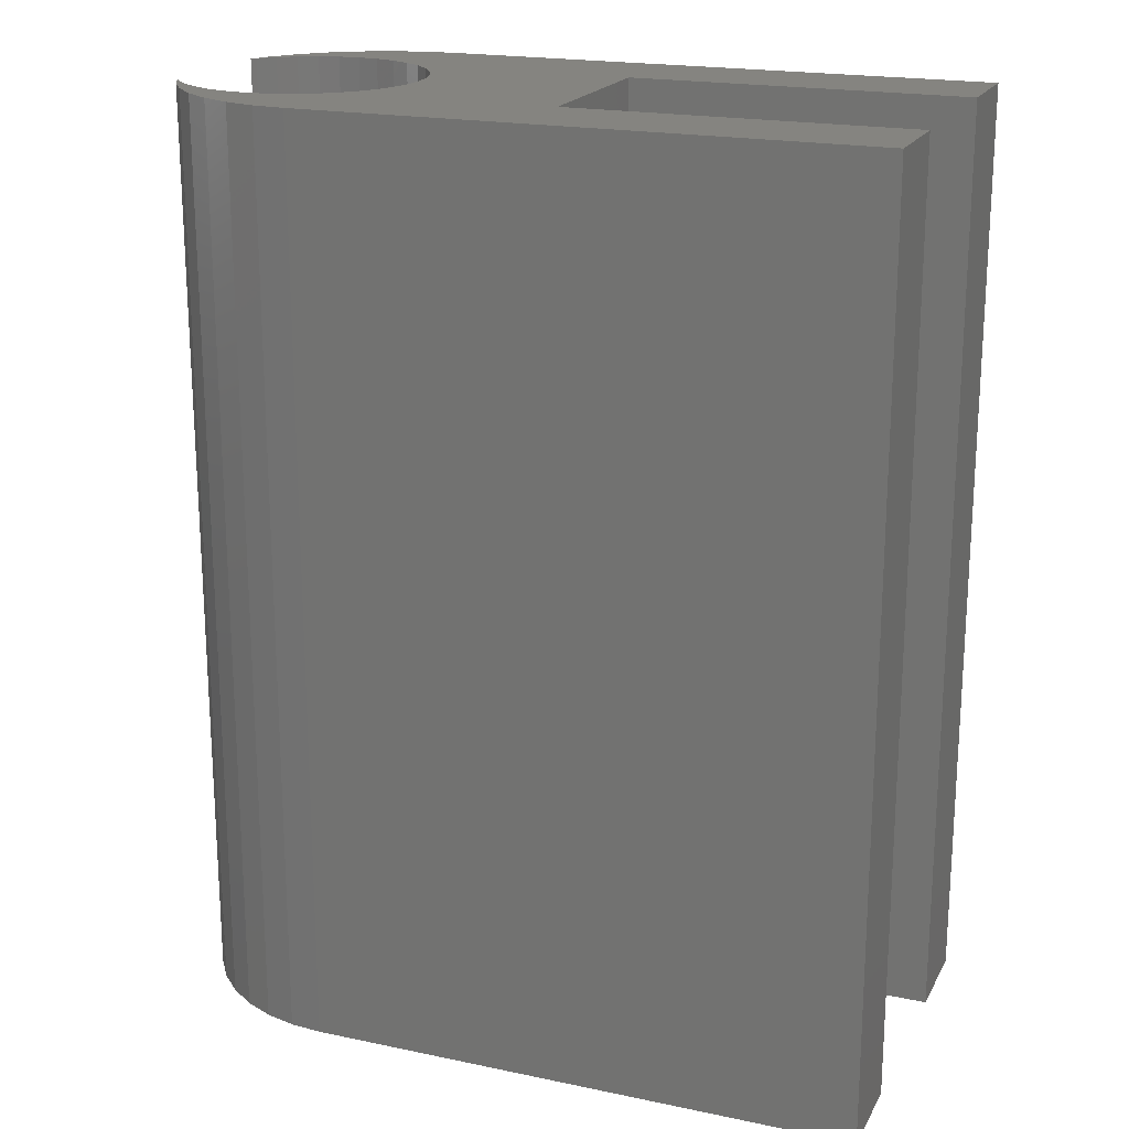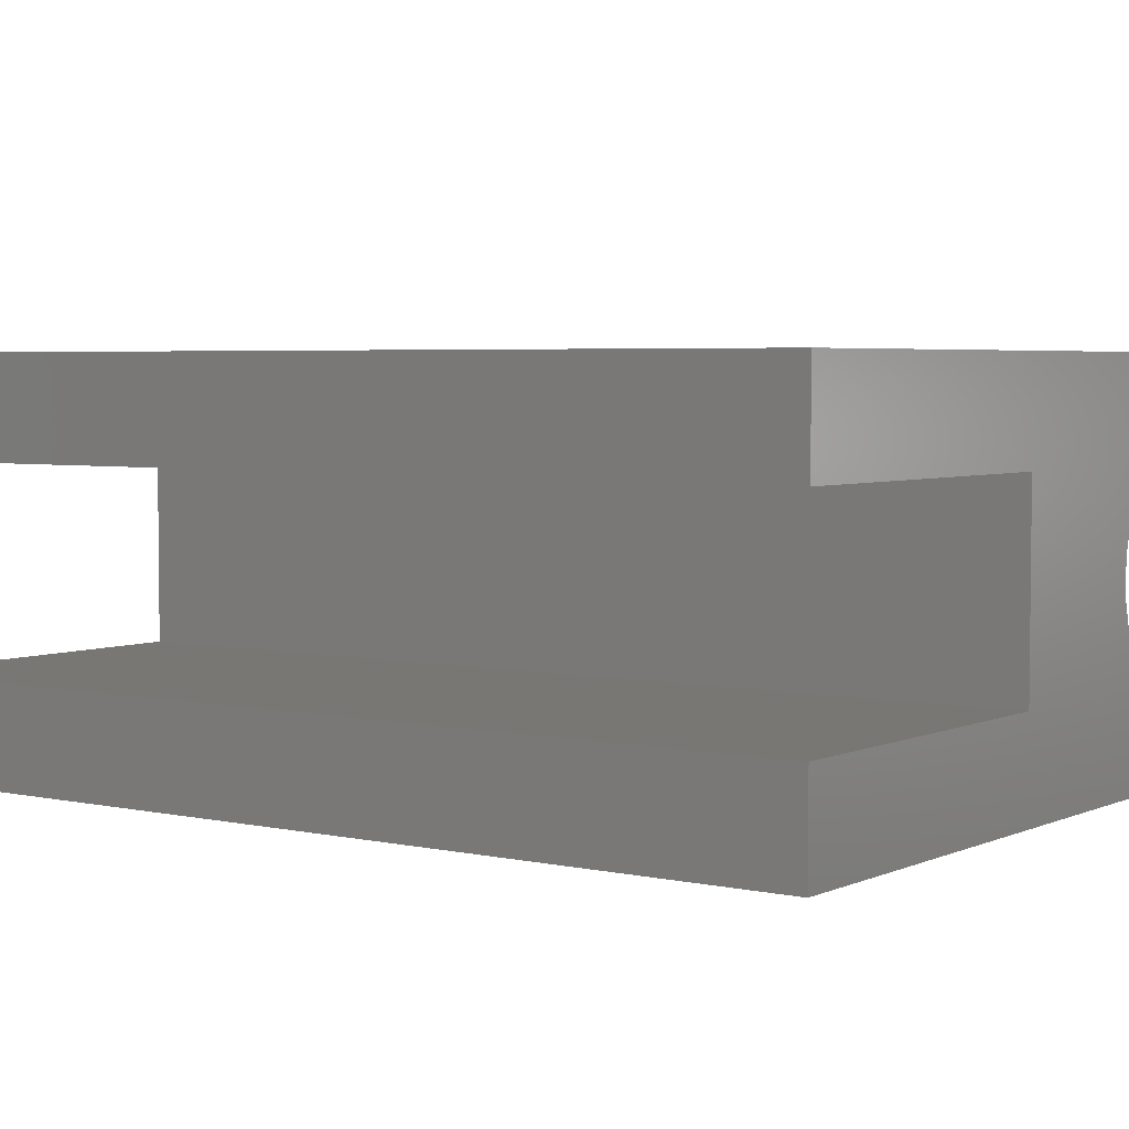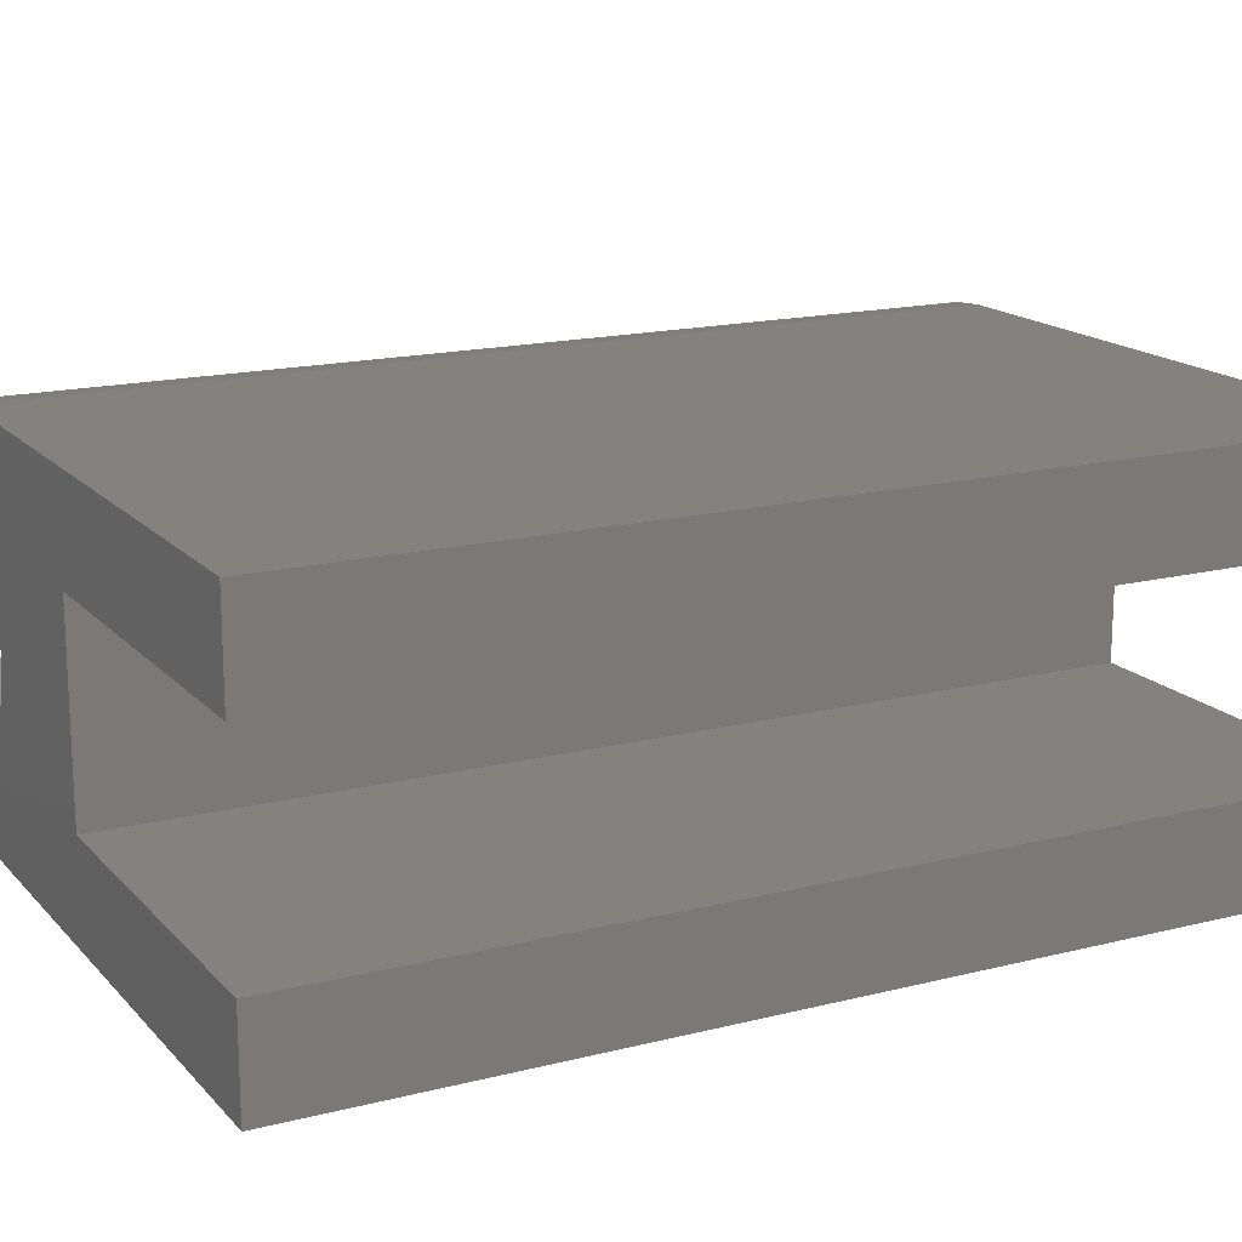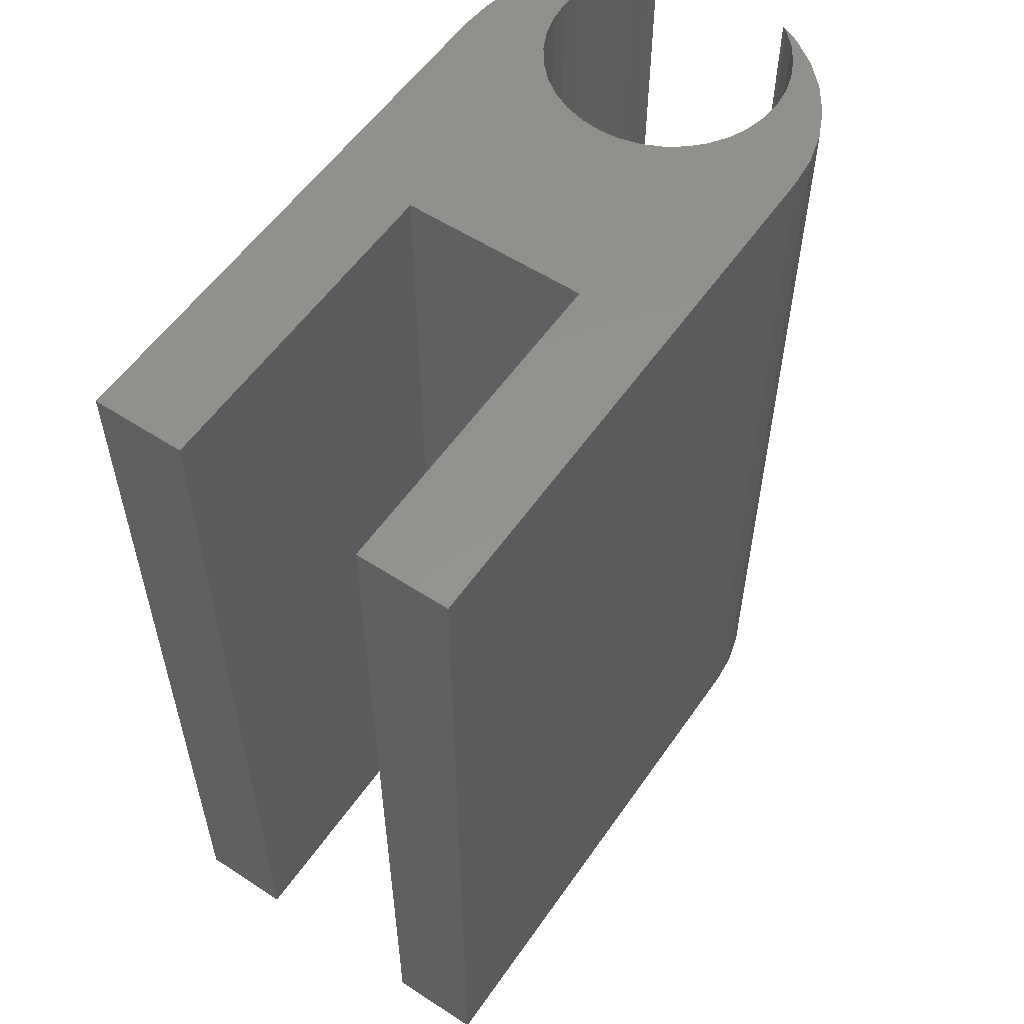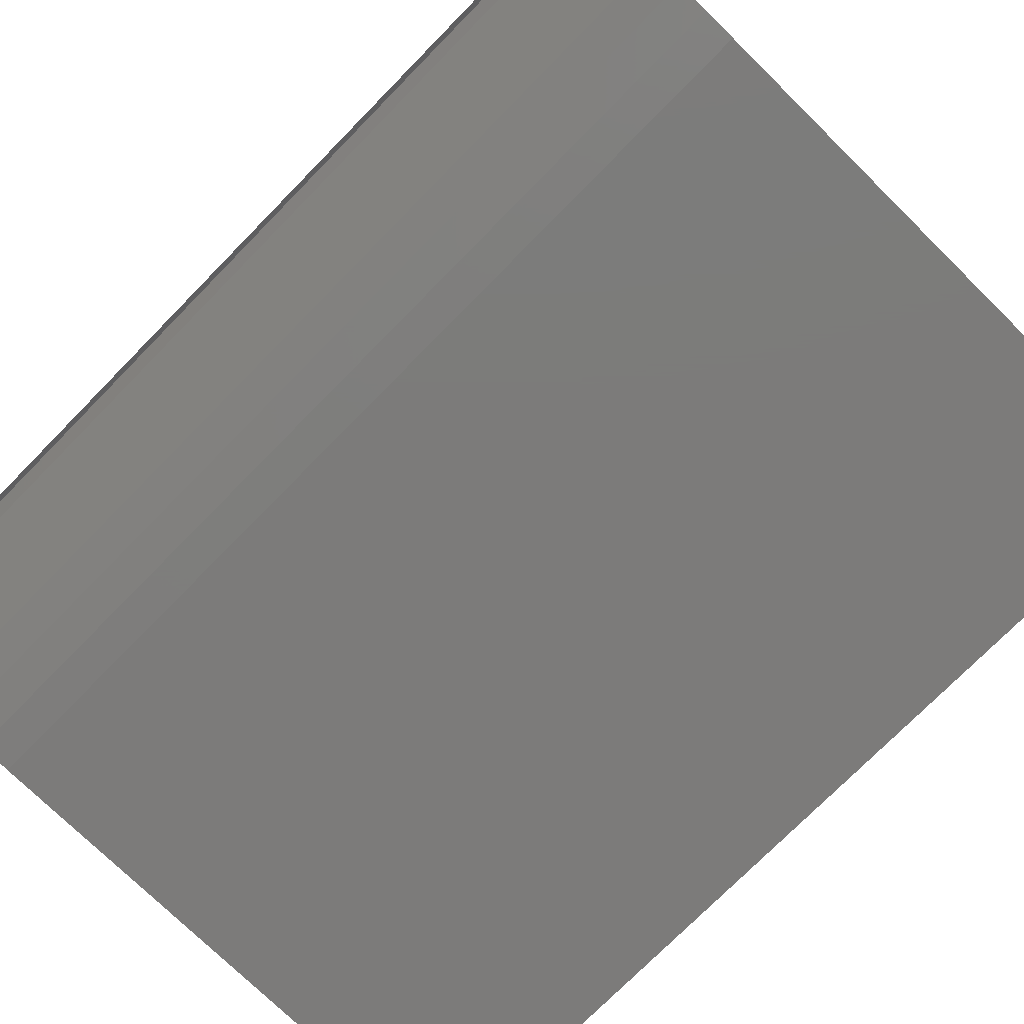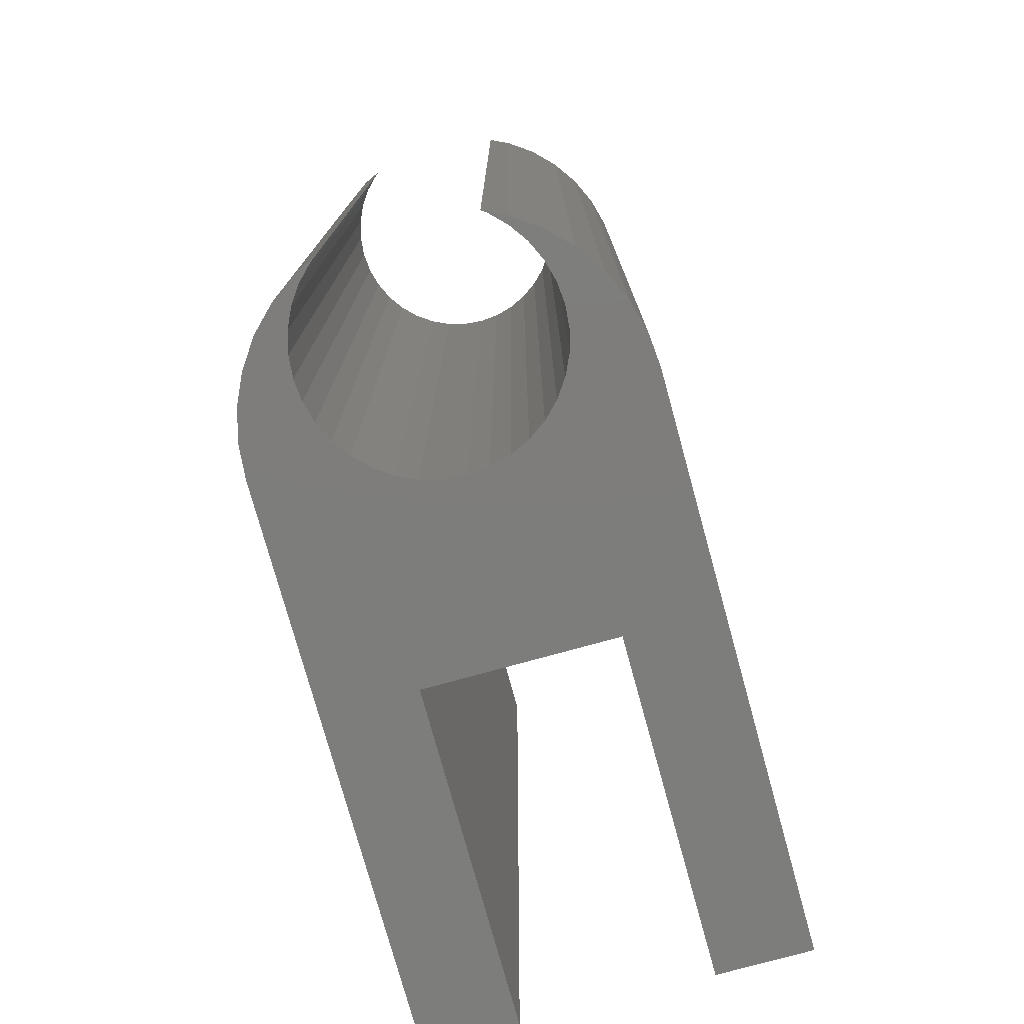
<metadata>
{"format":"stl","ext":"stl","renderer":"f3d","projection":"perspective","resolution":1024,"background":"white","views":[{"elev":19.8,"azim":21.2,"up":"+Z"},{"elev":4.1,"azim":125.7,"up":"+Y"},{"elev":16.4,"azim":62.6,"up":"+Y"},{"elev":56.2,"azim":124.3,"up":"+Z"},{"elev":-74.9,"azim":-44.5,"up":"+Y"},{"elev":-76.8,"azim":-74.6,"up":"+Z"}]}
</metadata>
<code>
# stl→obj: 102 verts, 200 faces
v -4.586 3.048 0
v -4.49 2.911 0
v -4.33 2.5 0
v -4.089 2.51 0
v -3.625 2.185 0
v -3.112 1.946 0
v 0 0 0
v 6 2.5 0
v 1.201 5.564 0
v 1.054 6.112 0
v 1.25 5 0
v 1.201 4.436 0
v 1.054 3.888 0
v 0.8146 3.375 0
v 0.4896 2.911 0
v 0.08906 2.51 0
v -0.375 7.815 0
v -2.5 9.33 0
v 0.08906 7.49 0
v -1.436 8.201 0
v -3.214 8.83 0
v -0.8884 8.054 0
v -2.564 8.201 0
v -3.83 8.214 0
v -2 8.25 0
v -3.625 7.815 0
v -4.33 7.5 0
v -3.112 8.054 0
v -4.089 7.49 0
v -4.49 7.089 0
v -4.586 6.952 0
v -1.71 9.698 0
v 0.4896 7.089 0
v -0.8682 9.924 0
v 0.8146 6.625 0
v 0 10 0
v 6 7.5 0
v 15 10 0
v -0.375 2.185 0
v -0.8884 1.946 0
v -1.436 1.799 0
v 15 2.5 0
v -2 1.75 0
v 15 0 0
v -2.564 1.799 0
v -0.8682 0.07596 0
v -1.71 0.3015 0
v -2.5 0.6699 0
v -3.214 1.17 0
v -3.83 1.786 0
v 15 7.5 0
v -4.586 3.048 25
v -4.49 2.911 25
v -4.33 2.5 25
v -3.83 1.786 25
v -3.214 1.17 25
v -2.5 0.6699 25
v -1.71 0.3015 25
v -0.8682 0.07596 25
v 0 0 25
v 15 0 25
v 15 2.5 25
v 6 2.5 25
v 6 7.5 25
v 15 7.5 25
v 15 10 25
v 0 10 25
v -0.8682 9.924 25
v -1.71 9.698 25
v -2.5 9.33 25
v -3.214 8.83 25
v -3.83 8.214 25
v -4.33 7.5 25
v -4.586 6.952 25
v -4.49 7.089 25
v -4.089 7.49 25
v -3.625 7.815 25
v -3.112 8.054 25
v -2.564 8.201 25
v -2 8.25 25
v -1.436 8.201 25
v -0.8884 8.054 25
v -0.375 7.815 25
v 0.08906 7.49 25
v 0.4896 7.089 25
v 0.8146 6.625 25
v 1.054 6.112 25
v 1.201 5.564 25
v 1.25 5 25
v 1.201 4.436 25
v 1.054 3.888 25
v 0.8146 3.375 25
v 0.4896 2.911 25
v 0.08906 2.51 25
v -0.375 2.185 25
v -0.8884 1.946 25
v -1.436 1.799 25
v -2 1.75 25
v -2.564 1.799 25
v -3.112 1.946 25
v -3.625 2.185 25
v -4.089 2.51 25
f 1 2 3
f 3 2 4
f 4 5 3
f 5 6 3
f 6 7 3
f 8 9 10
f 8 11 9
f 8 12 11
f 8 13 12
f 8 14 13
f 8 15 14
f 8 16 15
f 17 18 19
f 20 21 22
f 23 24 25
f 26 27 28
f 29 27 26
f 30 31 27
f 30 27 29
f 28 27 24
f 28 24 23
f 25 24 21
f 25 21 20
f 22 21 18
f 22 18 17
f 19 18 32
f 19 32 33
f 33 32 34
f 33 34 35
f 35 34 36
f 35 36 10
f 37 36 38
f 8 39 16
f 8 10 37
f 10 36 37
f 8 40 39
f 40 8 41
f 41 8 42
f 41 42 43
f 43 42 44
f 43 44 45
f 45 44 7
f 45 7 6
f 3 7 46
f 3 46 47
f 3 47 48
f 3 48 49
f 3 49 50
f 37 38 51
f 52 53 2
f 1 52 2
f 1 3 52
f 52 3 54
f 3 50 54
f 54 50 55
f 55 50 49
f 56 55 49
f 56 49 48
f 57 56 48
f 57 48 47
f 58 57 47
f 58 47 46
f 59 58 46
f 59 46 7
f 60 59 7
f 60 7 44
f 61 60 44
f 61 44 42
f 62 61 42
f 62 42 63
f 63 42 8
f 37 64 63
f 8 37 63
f 51 65 64
f 37 51 64
f 65 51 38
f 66 65 38
f 36 67 38
f 38 67 66
f 34 68 36
f 36 68 67
f 32 69 34
f 34 69 68
f 18 70 32
f 32 70 69
f 21 71 18
f 18 71 70
f 24 72 21
f 21 72 71
f 27 73 24
f 24 73 72
f 31 74 27
f 27 74 73
f 30 75 74
f 31 30 74
f 29 76 75
f 30 29 75
f 26 77 76
f 29 26 76
f 28 78 77
f 26 28 77
f 23 79 78
f 28 23 78
f 25 80 79
f 23 25 79
f 20 81 80
f 25 20 80
f 22 82 81
f 20 22 81
f 17 83 82
f 22 17 82
f 19 84 83
f 17 19 83
f 33 85 84
f 19 33 84
f 86 85 35
f 35 85 33
f 87 86 10
f 10 86 35
f 88 87 9
f 9 87 10
f 89 88 11
f 11 88 9
f 89 11 90
f 90 11 12
f 90 12 91
f 91 12 13
f 91 13 92
f 92 13 14
f 92 14 93
f 93 14 15
f 93 15 94
f 94 15 16
f 94 16 95
f 95 16 39
f 95 39 96
f 96 39 40
f 96 40 97
f 97 40 41
f 97 41 98
f 98 41 43
f 98 43 99
f 99 43 45
f 99 45 100
f 100 45 6
f 100 6 101
f 101 6 5
f 101 5 102
f 102 5 4
f 102 4 53
f 53 4 2
f 53 52 54
f 56 53 55
f 55 53 54
f 94 95 61
f 63 92 93
f 101 102 58
f 100 101 59
f 99 100 60
f 62 63 61
f 93 94 63
f 66 64 65
f 67 64 66
f 88 89 64
f 81 82 67
f 80 81 68
f 79 80 69
f 78 79 70
f 77 78 71
f 76 77 72
f 74 75 73
f 73 76 72
f 72 77 71
f 71 78 70
f 70 79 69
f 69 80 68
f 68 81 67
f 67 82 64
f 82 83 64
f 83 84 64
f 84 85 64
f 85 86 64
f 86 87 64
f 87 88 64
f 75 76 73
f 63 94 61
f 61 95 60
f 95 96 60
f 96 97 60
f 97 98 60
f 98 99 60
f 60 100 59
f 59 101 58
f 58 102 57
f 102 56 57
f 102 53 56
f 63 91 92
f 63 90 91
f 63 89 90
f 63 64 89

</code>
